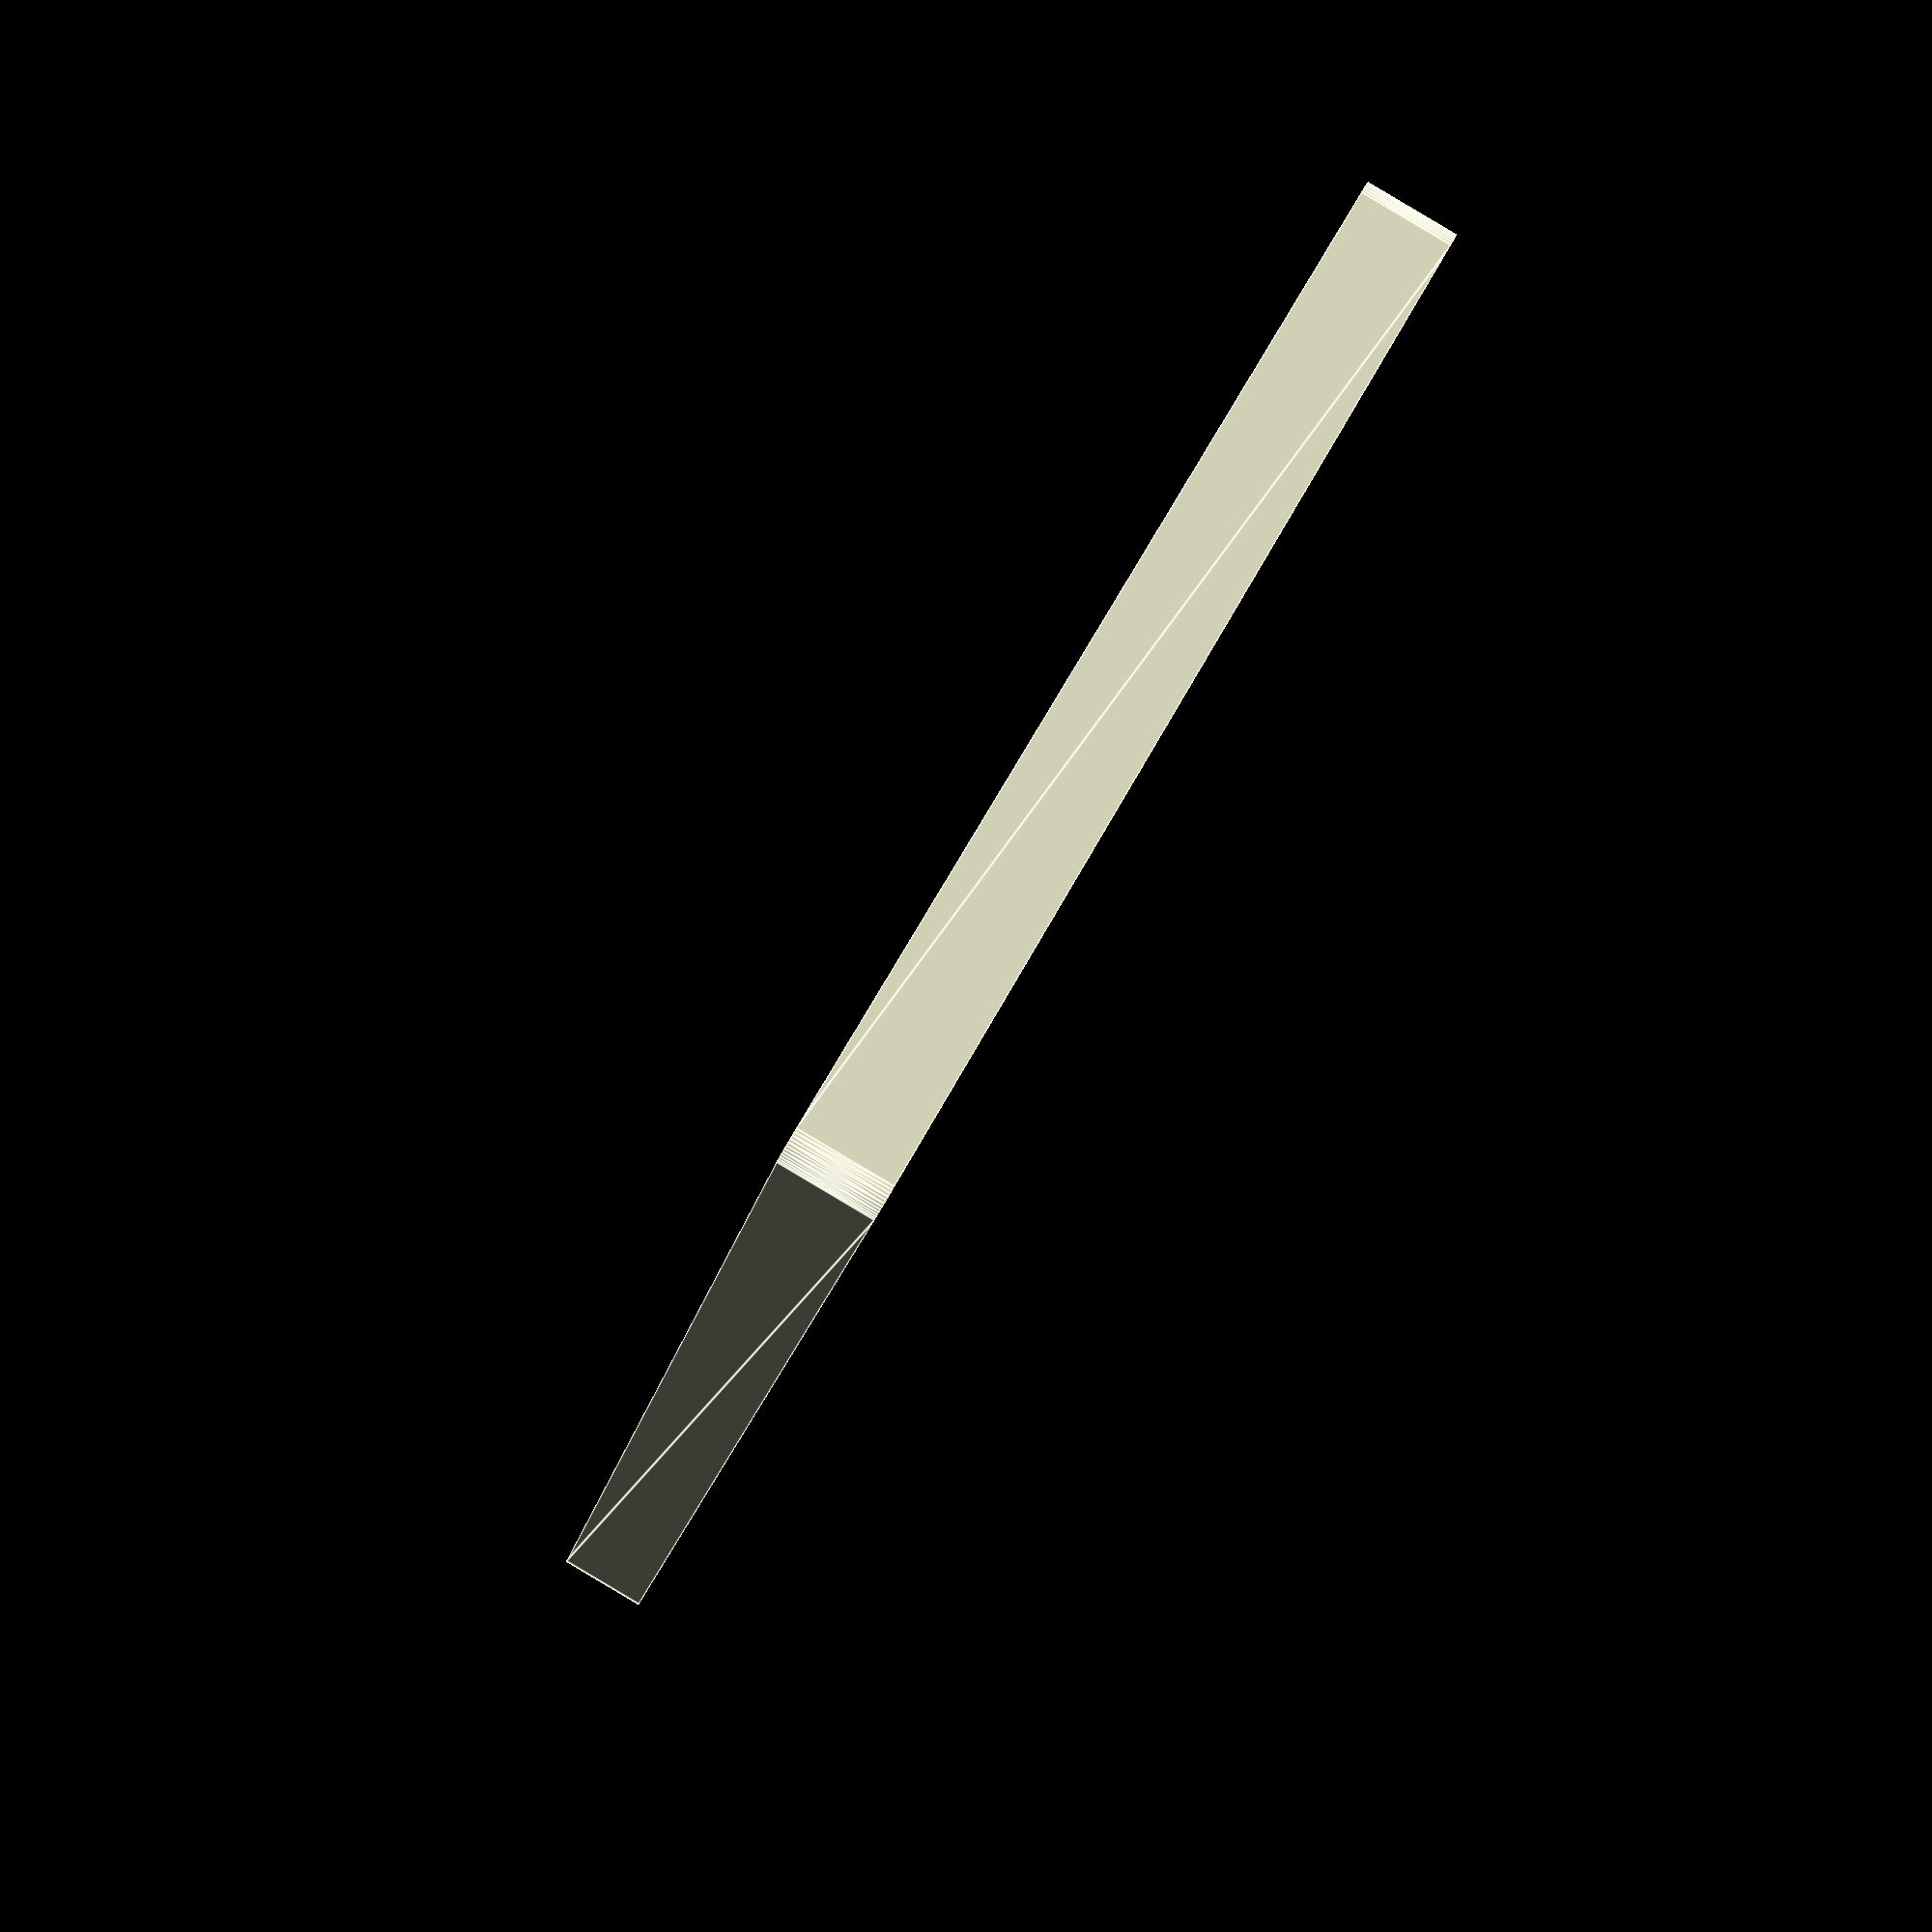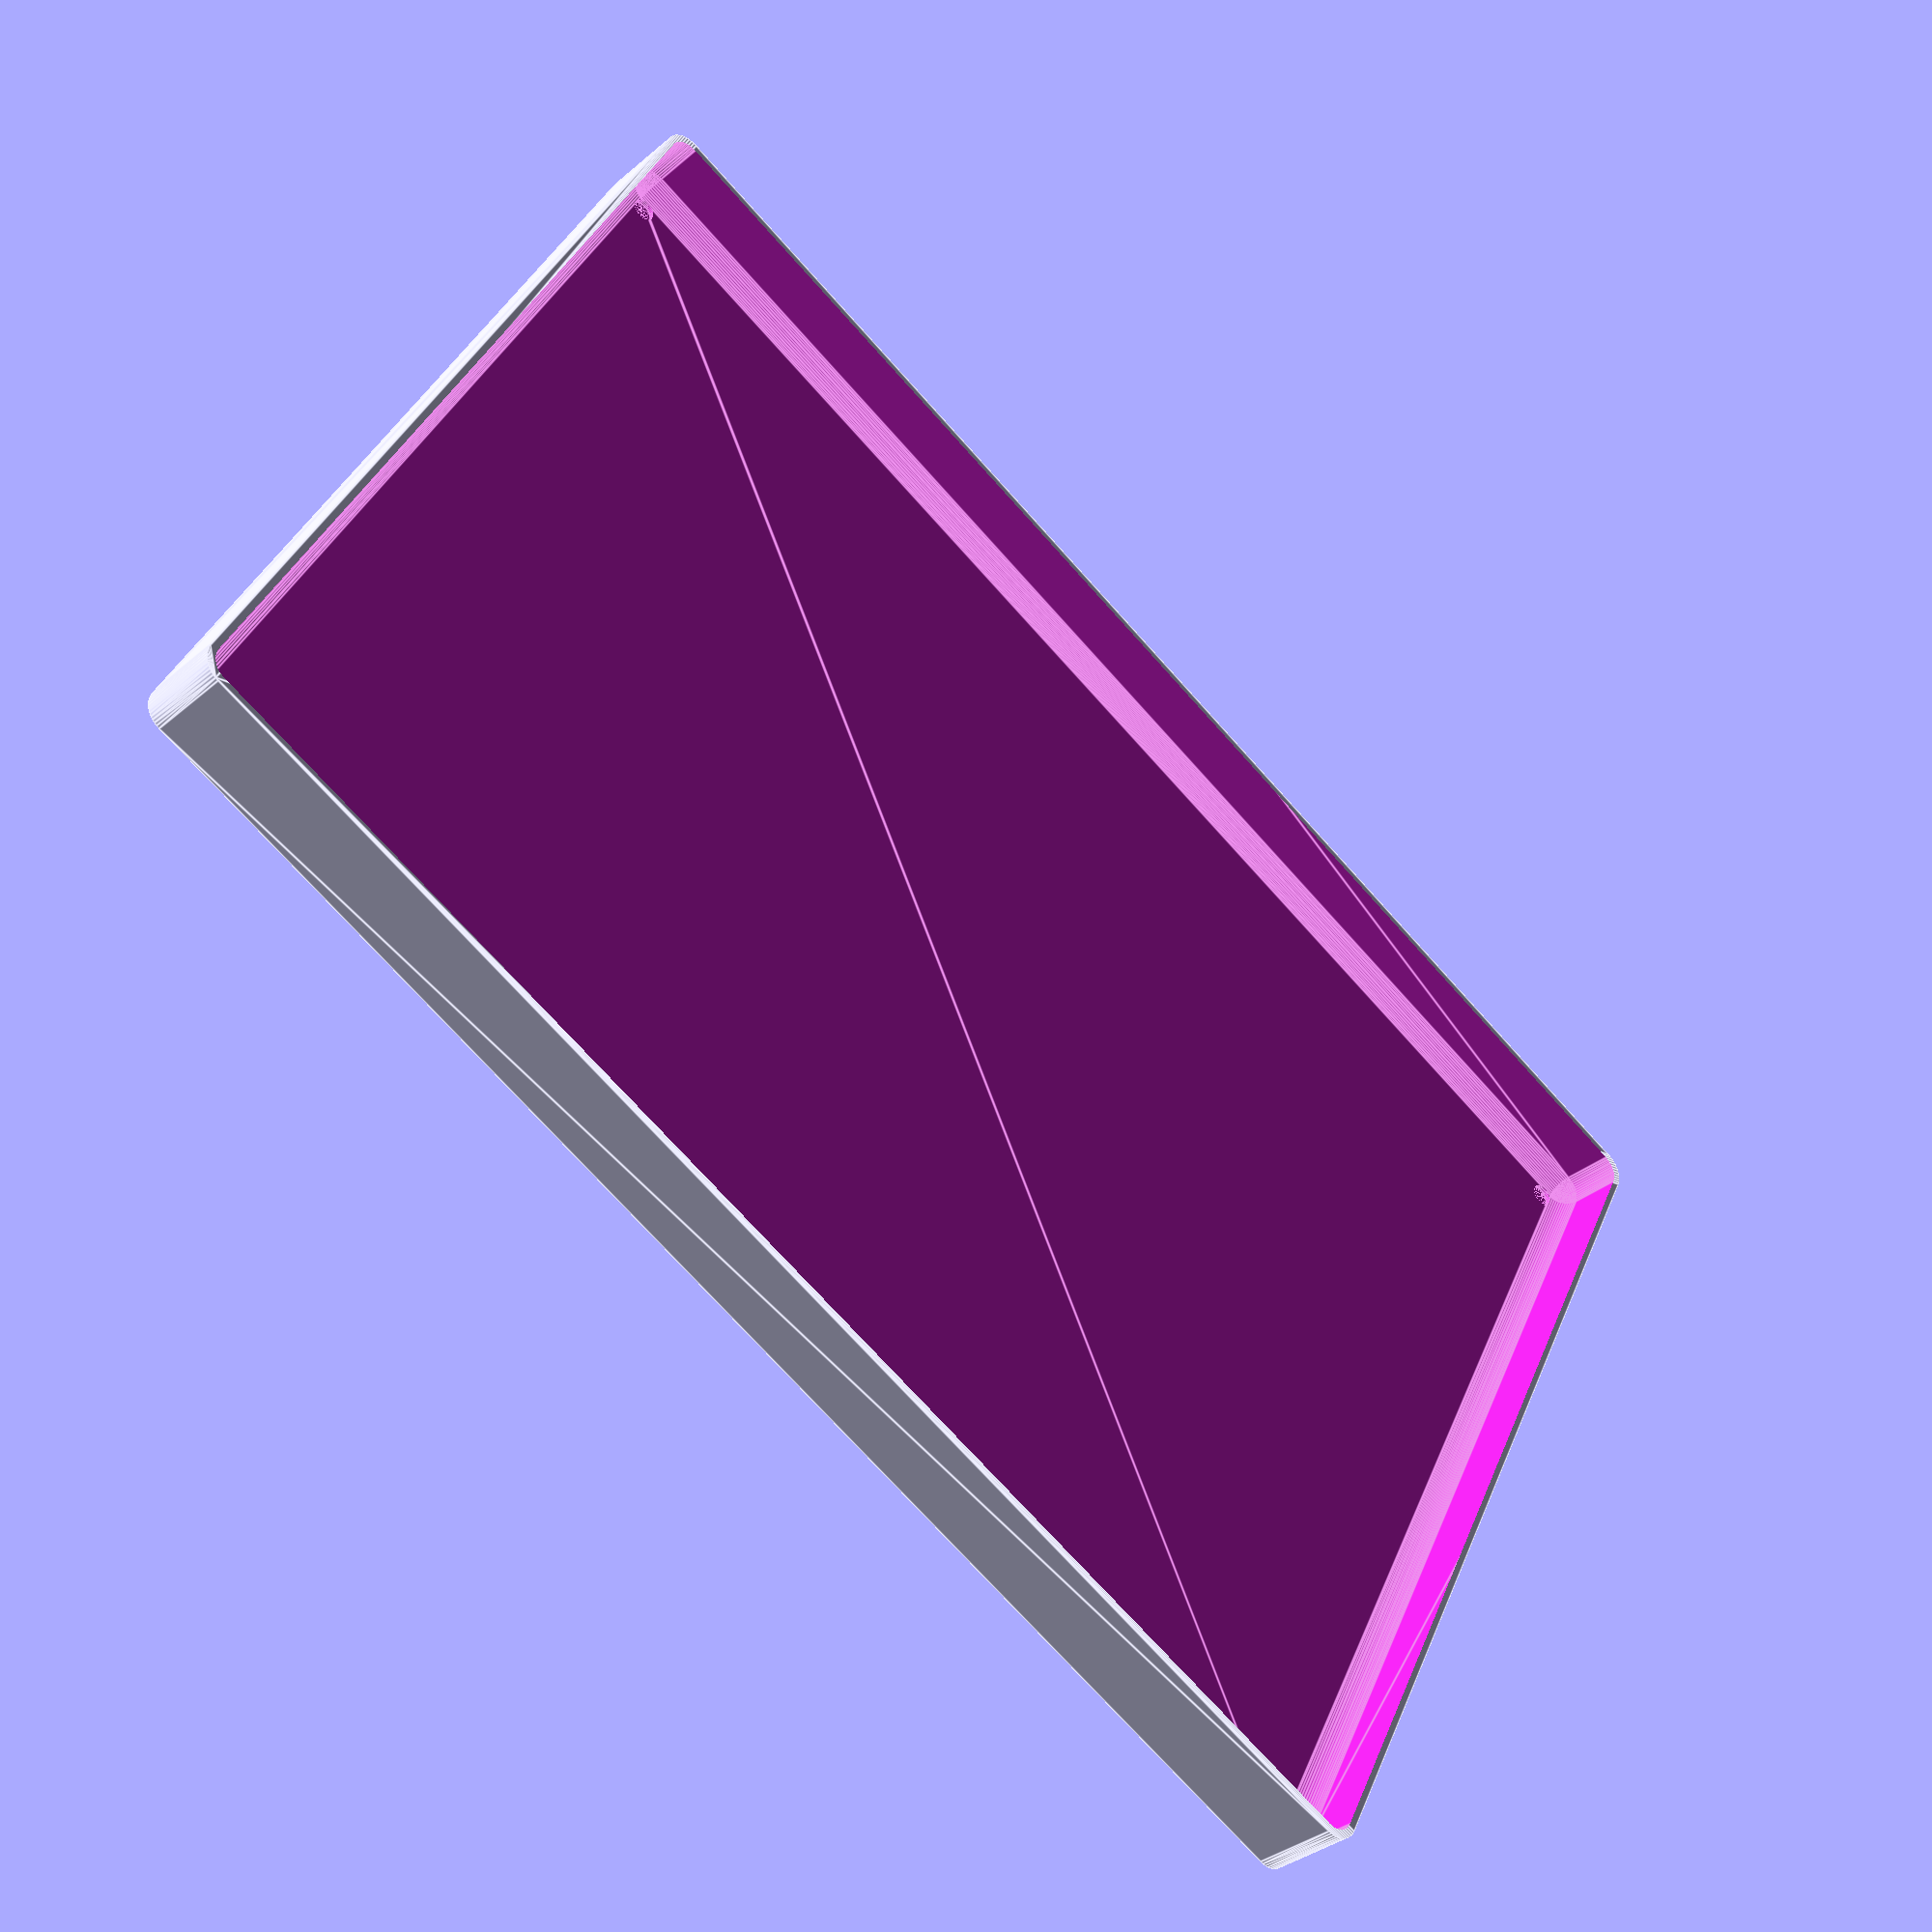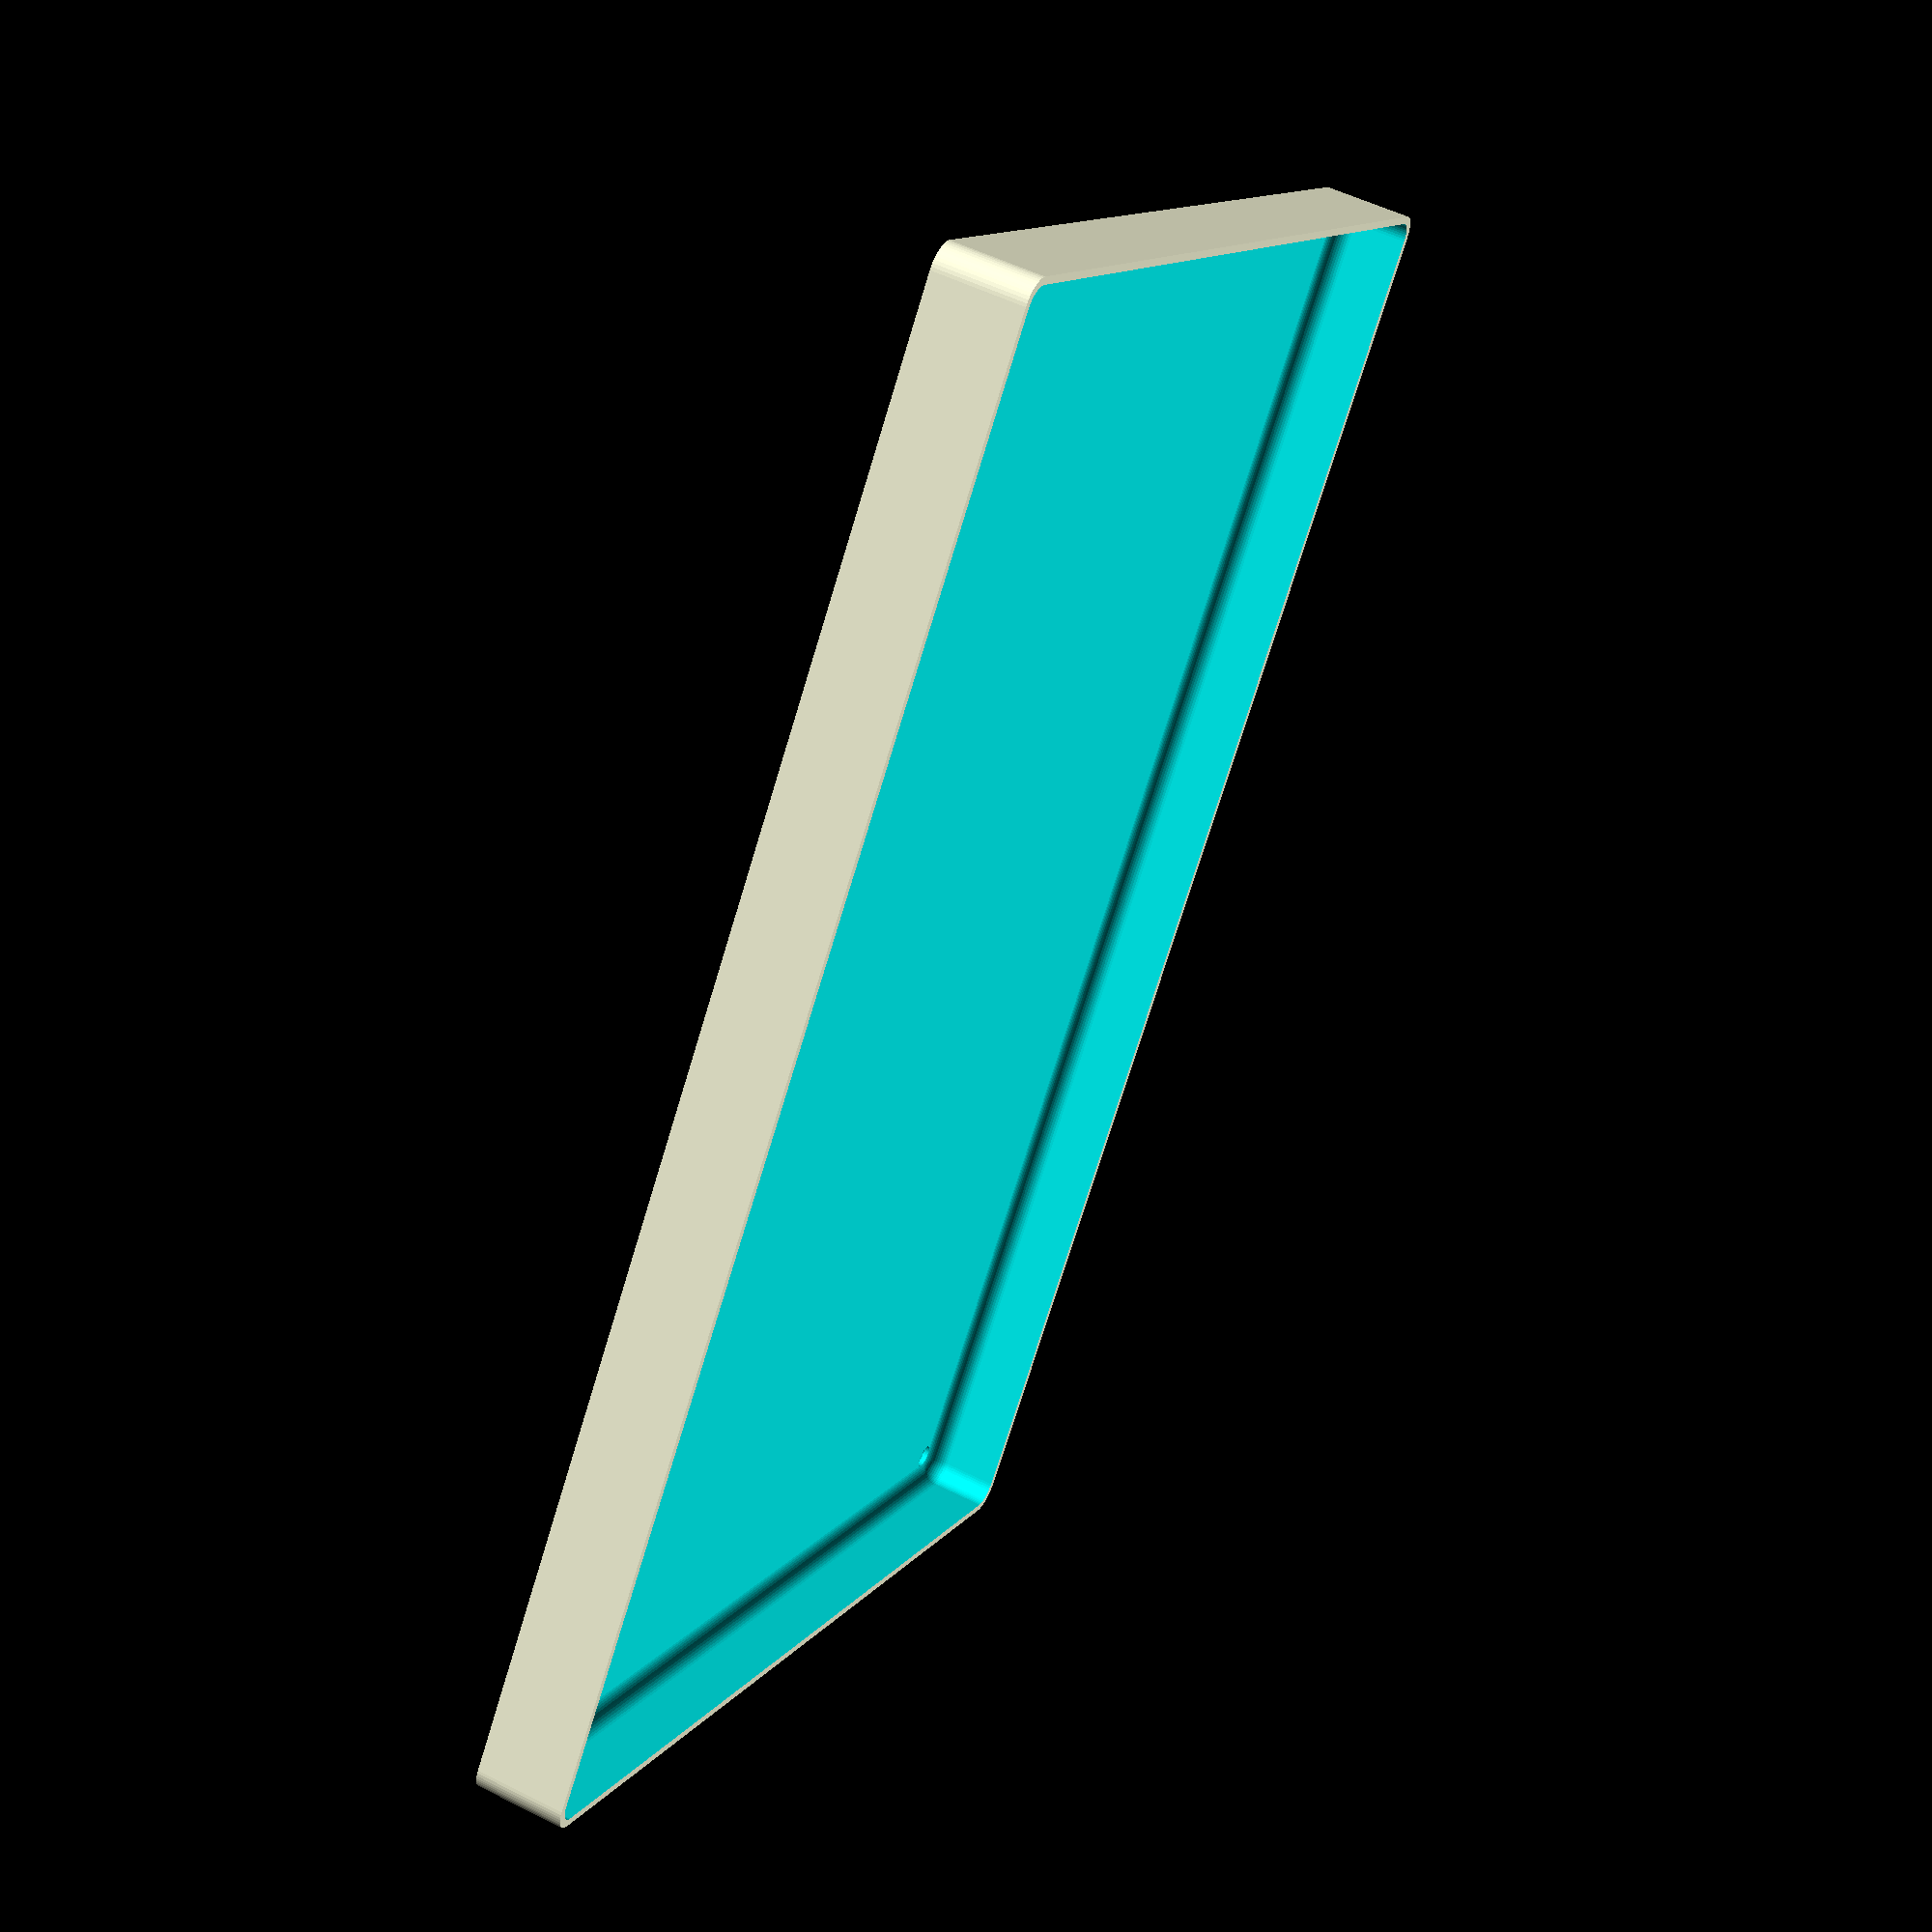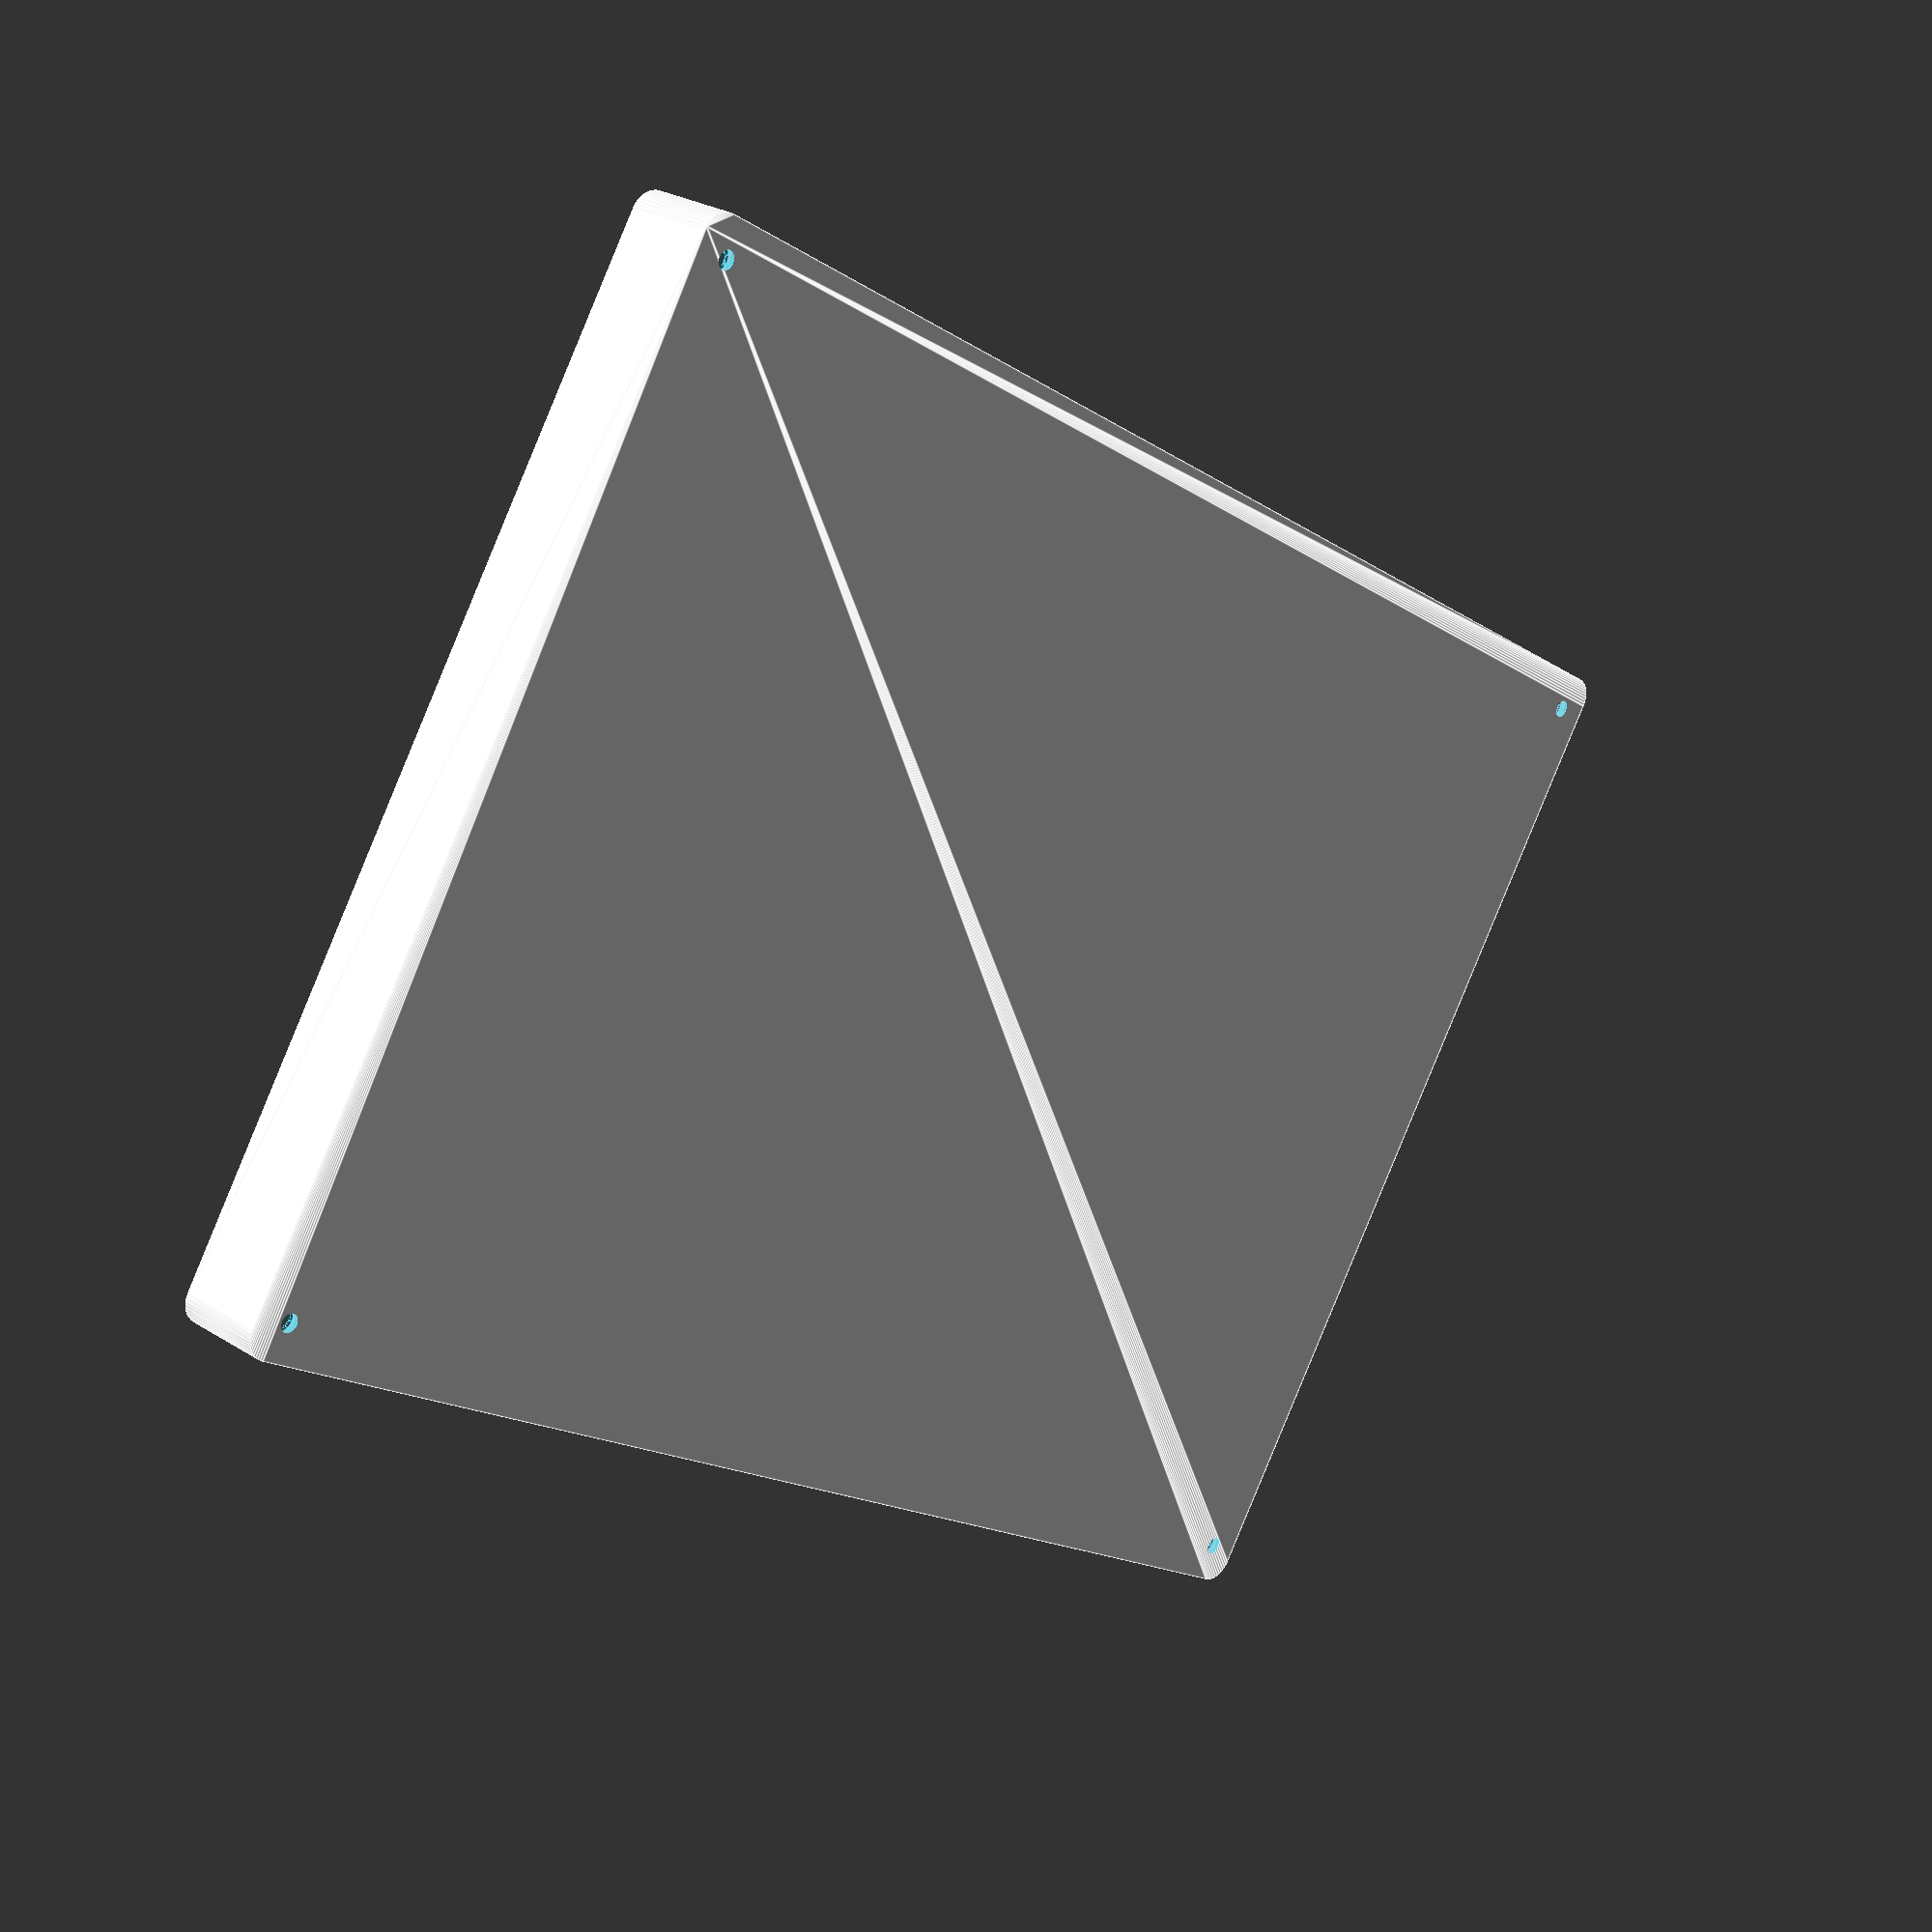
<openscad>
$fn = 50;


difference() {
	union() {
		hull() {
			translate(v = [-100.0000000000, 145.0000000000, 0]) {
				cylinder(h = 18, r = 5);
			}
			translate(v = [100.0000000000, 145.0000000000, 0]) {
				cylinder(h = 18, r = 5);
			}
			translate(v = [-100.0000000000, -145.0000000000, 0]) {
				cylinder(h = 18, r = 5);
			}
			translate(v = [100.0000000000, -145.0000000000, 0]) {
				cylinder(h = 18, r = 5);
			}
		}
	}
	union() {
		translate(v = [-97.5000000000, -142.5000000000, 2]) {
			rotate(a = [0, 0, 0]) {
				difference() {
					union() {
						translate(v = [0, 0, -1.7000000000]) {
							cylinder(h = 1.7000000000, r1 = 1.5000000000, r2 = 2.4000000000);
						}
						cylinder(h = 50, r = 2.4000000000);
						translate(v = [0, 0, -6.0000000000]) {
							cylinder(h = 6, r = 1.5000000000);
						}
						translate(v = [0, 0, -6.0000000000]) {
							cylinder(h = 6, r = 1.8000000000);
						}
						translate(v = [0, 0, -6.0000000000]) {
							cylinder(h = 6, r = 1.5000000000);
						}
					}
					union();
				}
			}
		}
		translate(v = [97.5000000000, -142.5000000000, 2]) {
			rotate(a = [0, 0, 0]) {
				difference() {
					union() {
						translate(v = [0, 0, -1.7000000000]) {
							cylinder(h = 1.7000000000, r1 = 1.5000000000, r2 = 2.4000000000);
						}
						cylinder(h = 50, r = 2.4000000000);
						translate(v = [0, 0, -6.0000000000]) {
							cylinder(h = 6, r = 1.5000000000);
						}
						translate(v = [0, 0, -6.0000000000]) {
							cylinder(h = 6, r = 1.8000000000);
						}
						translate(v = [0, 0, -6.0000000000]) {
							cylinder(h = 6, r = 1.5000000000);
						}
					}
					union();
				}
			}
		}
		translate(v = [-97.5000000000, 142.5000000000, 2]) {
			rotate(a = [0, 0, 0]) {
				difference() {
					union() {
						translate(v = [0, 0, -1.7000000000]) {
							cylinder(h = 1.7000000000, r1 = 1.5000000000, r2 = 2.4000000000);
						}
						cylinder(h = 50, r = 2.4000000000);
						translate(v = [0, 0, -6.0000000000]) {
							cylinder(h = 6, r = 1.5000000000);
						}
						translate(v = [0, 0, -6.0000000000]) {
							cylinder(h = 6, r = 1.8000000000);
						}
						translate(v = [0, 0, -6.0000000000]) {
							cylinder(h = 6, r = 1.5000000000);
						}
					}
					union();
				}
			}
		}
		translate(v = [97.5000000000, 142.5000000000, 2]) {
			rotate(a = [0, 0, 0]) {
				difference() {
					union() {
						translate(v = [0, 0, -1.7000000000]) {
							cylinder(h = 1.7000000000, r1 = 1.5000000000, r2 = 2.4000000000);
						}
						cylinder(h = 50, r = 2.4000000000);
						translate(v = [0, 0, -6.0000000000]) {
							cylinder(h = 6, r = 1.5000000000);
						}
						translate(v = [0, 0, -6.0000000000]) {
							cylinder(h = 6, r = 1.8000000000);
						}
						translate(v = [0, 0, -6.0000000000]) {
							cylinder(h = 6, r = 1.5000000000);
						}
					}
					union();
				}
			}
		}
		translate(v = [0, 0, 3]) {
			hull() {
				union() {
					translate(v = [-99.5000000000, 144.5000000000, 4]) {
						cylinder(h = 30, r = 4);
					}
					translate(v = [-99.5000000000, 144.5000000000, 4]) {
						sphere(r = 4);
					}
					translate(v = [-99.5000000000, 144.5000000000, 34]) {
						sphere(r = 4);
					}
				}
				union() {
					translate(v = [99.5000000000, 144.5000000000, 4]) {
						cylinder(h = 30, r = 4);
					}
					translate(v = [99.5000000000, 144.5000000000, 4]) {
						sphere(r = 4);
					}
					translate(v = [99.5000000000, 144.5000000000, 34]) {
						sphere(r = 4);
					}
				}
				union() {
					translate(v = [-99.5000000000, -144.5000000000, 4]) {
						cylinder(h = 30, r = 4);
					}
					translate(v = [-99.5000000000, -144.5000000000, 4]) {
						sphere(r = 4);
					}
					translate(v = [-99.5000000000, -144.5000000000, 34]) {
						sphere(r = 4);
					}
				}
				union() {
					translate(v = [99.5000000000, -144.5000000000, 4]) {
						cylinder(h = 30, r = 4);
					}
					translate(v = [99.5000000000, -144.5000000000, 4]) {
						sphere(r = 4);
					}
					translate(v = [99.5000000000, -144.5000000000, 34]) {
						sphere(r = 4);
					}
				}
			}
		}
	}
}
</openscad>
<views>
elev=90.6 azim=201.9 roll=239.3 proj=p view=edges
elev=214.6 azim=297.3 roll=221.5 proj=p view=edges
elev=307.4 azim=217.2 roll=298.5 proj=p view=wireframe
elev=153.9 azim=57.1 roll=45.3 proj=p view=edges
</views>
